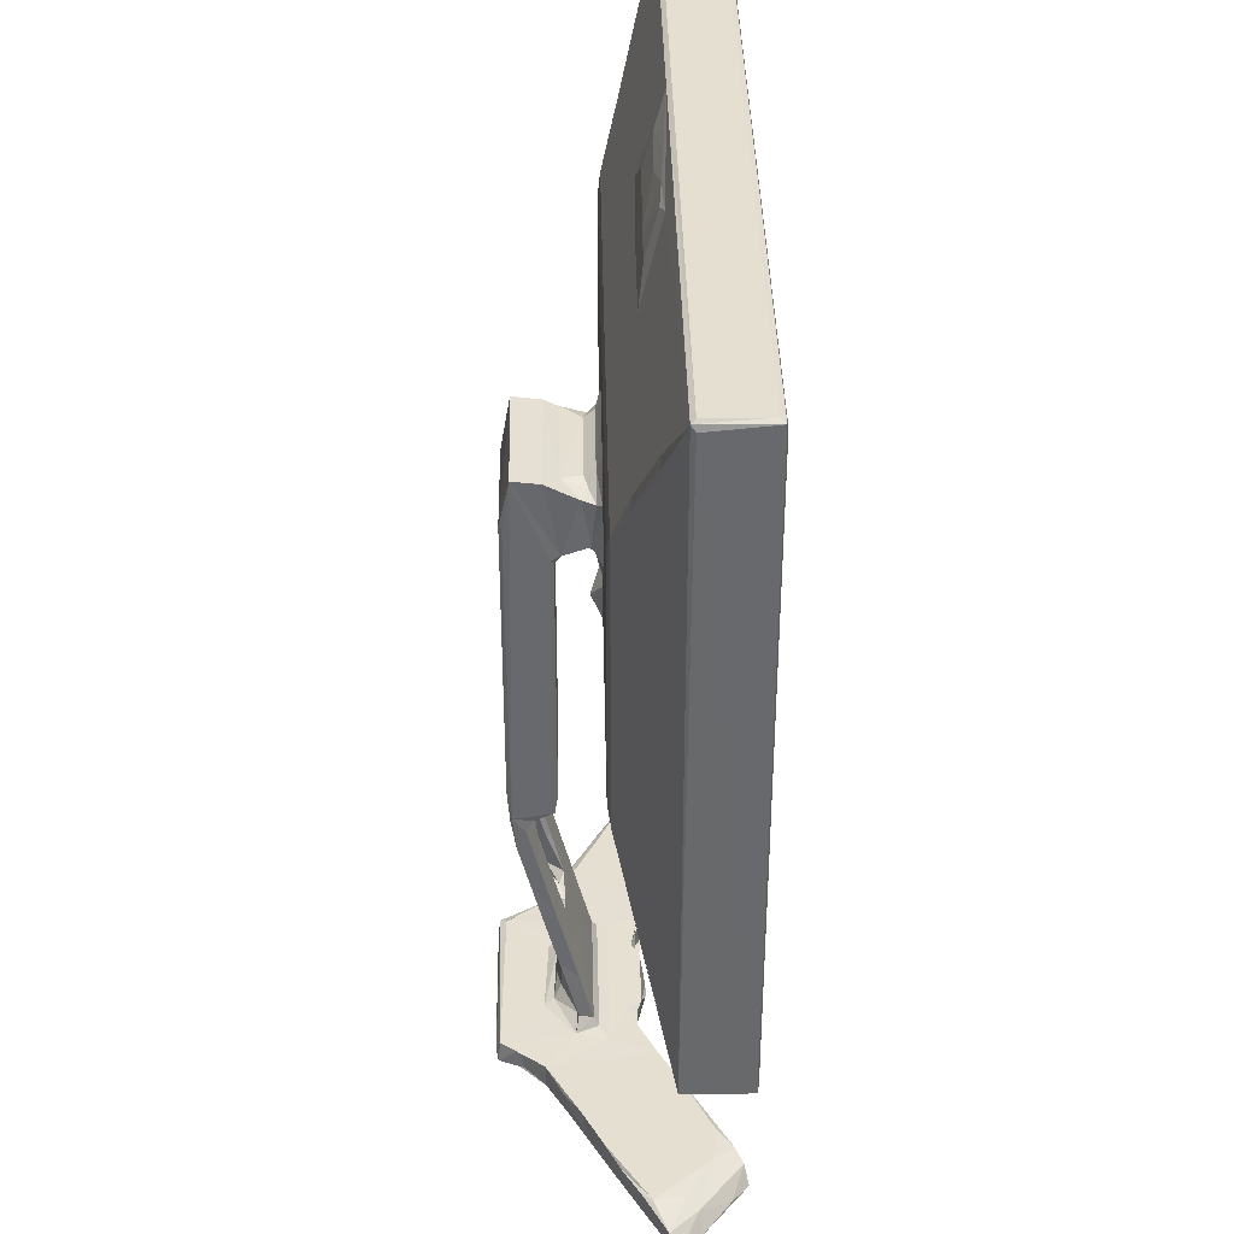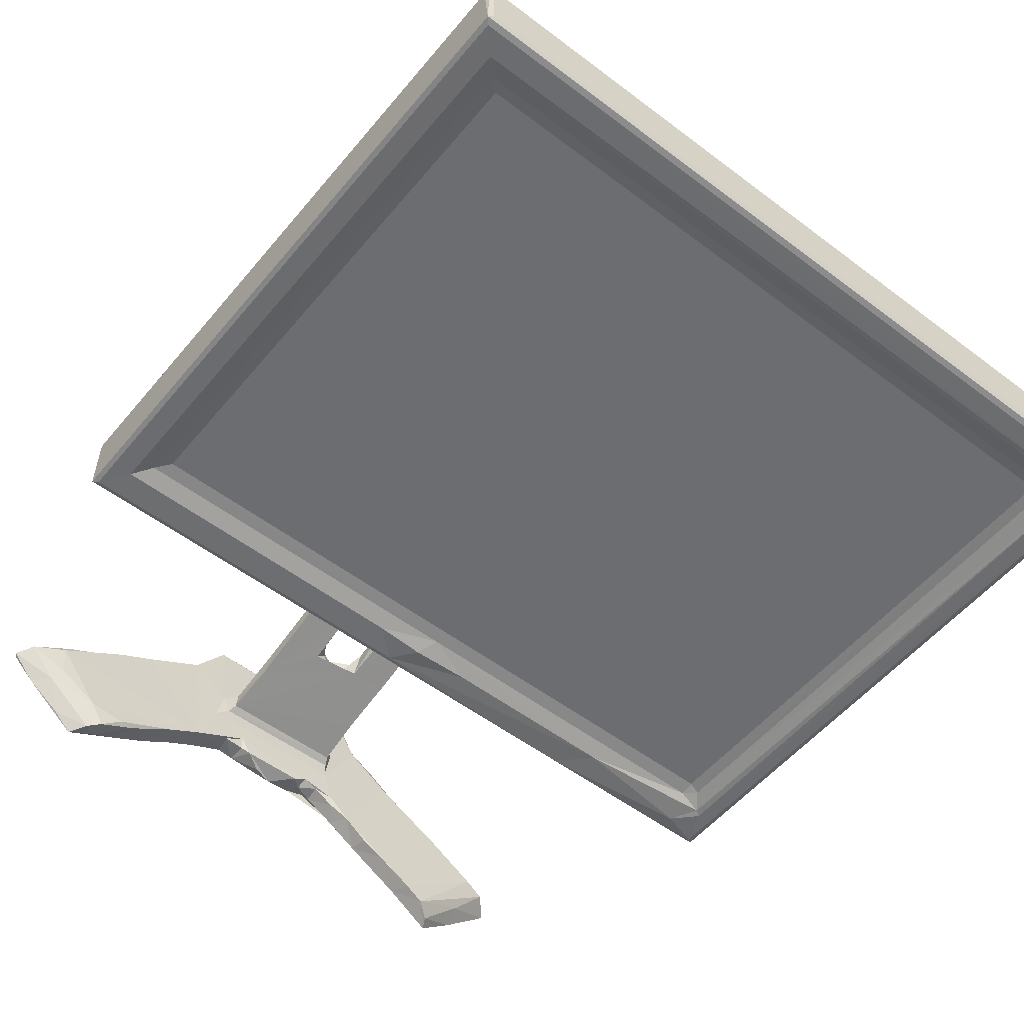
<metadata>
{"format":"obj","ext":"obj","renderer":"f3d","projection":"perspective","resolution":1024,"background":"white","views":[{"elev":37.4,"azim":-91.0,"up":"+Z"},{"elev":-54.0,"azim":-38.8,"up":"+Y"}]}
</metadata>
<code>
v 19.76 9.325 0.02262
v 19.7 9.354 0.1088
v 17.84 7.921 7.321
v 17.96 7.883 7.432
v 17.85 9.509 7.321
v 18.92 9.51 7.911
v 18.52 9.625 7.996
v 18.46 7.886 8.137
v 18.86 8.069 8.549
v 17.96 7.883 23.23
v 19.18 8.133 8.899
v 18.57 9.822 8.43
v 19.03 10.02 9.17
v 19.55 9.511 8.985
v 19.43 9.653 9.312
v 19.52 9.816 9.716
v 19.57 10.25 9.94
v 17.84 9.422 23.23
v 20.83 10.8 11.78
v 20.35 8.774 0.01113
v 21.27 8.067 0.06869
v 20.77 8.817 0.401
v 21.78 7.651 0.003933
v 22.09 7.764 0.4073
v 22.04 8.473 0.6194
v 20.04 9.538 0.4766
v 21.08 10.02 -0.0003901
v 21 9.126 0.5824
v 21.1 10.15 0.07601
v 21.08 10.12 0.5683
v 20.88 9.878 0.6261
v 21.85 10.57 0.5389
v 22.07 10.66 0.006268
v 22.42 7.925 0.08992
v 22.45 7.96 0.553
v 23.08 8.333 0.003521
v 22.98 8.38 0.625
v 23.42 8.487 0.5408
v 23.58 11.39 -0.0003899
v 22.57 10.96 0.6183
v 23.48 11.45 0.6219
v 24 8.821 0.01472
v 25.4 9.642 0.6223
v 24.48 9.119 0.6208
v 24.77 9.24 0.08904
v 25.4 9.754 -0.0003741
v 24.95 12.29 0.0008765
v 25.44 9.626 0.06846
v 26.33 10.11 0.5495
v 26.43 10.16 0.003158
v 26.8 10.36 0.6218
v 26.87 10.1 0.003296
v 26.86 10.1 0.526
v 27.12 9.981 0.6015
v 27.58 9.869 0.2989
v 28.13 9.866 0.1195
v 28.83 10.06 0.0004169
v 27.13 7.879 7.432
v 31.64 9.509 11.46
v 37.93 9.509 7.321
v 20.37 9.508 10.08
v 20.2 9.731 10.5
v 20.14 10.03 10.67
v 20.15 10.47 10.77
v 20.73 9.509 10.73
v 20.77 9.723 11.36
v 20.63 10.08 11.42
v 21.18 9.508 11.46
v 21.31 9.765 11.94
v 20.95 10.08 11.85
v 21.49 9.593 11.74
v 32.95 7.892 7.341
v 26.37 7.884 8.118
v 27.6 7.832 8.089
v 27.88 8.066 8.54
v 19.18 8.133 21.98
v 17.84 7.916 23.38
v 18.38 9.738 22.55
v 20.89 10.82 18.93
v 18.47 7.886 22.68
v 18.88 8.075 22.26
v 17.88 9.526 23.37
v 18.98 10 21.5
v 20.19 10.52 19.74
v 18.79 7.913 22.6
v 17.96 8.026 23.44
v 37.95 9.422 23.44
v 19.52 10.23 20.77
v 20.26 10.42 20.3
v 19.18 9.962 21.88
v 17.96 9.422 23.44
v 21.46 10.02 12.04
v 21.23 10.74 12.04
v 27.78 10.74 12.04
v 25.36 10.21 21.03
v 25.99 9.678 22.86
v 37.34 7.884 22.75
v 36.91 8.077 22.25
v 30.21 9.53 23.36
v 28.22 10.2 21.07
v 26.2 10.08 21.7
v 37.95 7.916 23.38
v 37.83 7.883 23.23
v 27.36 10.08 21.67
v 26.47 9.775 22.7
v 27.24 9.717 22.82
v 28.33 9.851 22.48
v 23.14 11.3 0.08067
v 23.98 11.75 0.06486
v 24.15 11.86 0.5343
v 24.97 12.31 0.6212
v 25.82 10.78 0.6303
v 26.02 11.57 0.6377
v 25.48 12.8 0.05012
v 25.95 13.31 -0.000492
v 25.77 13.39 0.6144
v 25.56 12.91 0.5708
v 25.72 13.44 0.06983
v 25.91 13.49 0.3166
v 26.17 11.02 0.7457
v 26.26 11.15 0.9336
v 26.5 11.53 0.8529
v 26.27 11.5 1
v 26.32 11.49 2.251
v 26.98 12.34 0.6266
v 27.13 12.1 0.7249
v 27.26 11.92 1.062
v 27.12 11.87 2.238
v 29.62 11.04 0.7543
v 29.53 11.16 0.9436
v 27.75 12.02 0.9616
v 28.64 12.03 0.7858
v 27.31 11.79 3.471
v 26.29 11.94 2.707
v 27.82 12.1 3.3
v 26.3 11.97 4.165
v 27.27 12.16 3.571
v 28.53 11.82 3.585
v 28.02 12.03 2.908
v 27.55 12 3.446
v 27.84 11.79 3.311
v 29.91 13.31 -0.0003945
v 29.91 13.49 0.3067
v 29.92 13.29 0.6242
v 30.05 13.44 0.06168
v 30.05 13.44 0.5438
v 26.29 12.33 4.201
v 26.3 12.54 5.105
v 27.29 12.12 4.75
v 26.3 12.35 5.667
v 26.29 12.87 6.344
v 27.34 11.96 3.813
v 27.26 12.52 5.031
v 27.35 12.33 4.921
v 27.34 12.41 5.865
v 27.36 12.75 5.923
v 26.3 12.63 6.841
v 26.28 11.99 7.409
v 26.33 12.49 7.162
v 26.42 11.91 7.788
v 26.28 12.96 7.252
v 27.78 12.5 6.222
v 29.49 12.63 6.839
v 27.82 12.83 6.224
v 29.51 11.98 7.433
v 29.38 11.91 7.769
v 29.37 12.38 7.236
v 29.45 12.54 7.097
v 26.42 13 7.022
v 26.42 13.06 7.928
v 29.47 12.93 6.605
v 29.38 13.06 7.768
v 26.42 11.91 14.28
v 26.3 12.99 15.27
v 21.21 10.88 12.13
v 21.18 10.88 18.53
v 27.3 10.88 12.13
v 34.62 10.88 18.51
v 25.86 10.88 14.58
v 26.28 10.89 14
v 25.86 10.88 16.11
v 29.13 10.89 14.01
v 26.28 11.99 14.45
v 26.28 12.81 16.48
v 27.49 10.89 12.86
v 27.85 11.05 12.16
v 27.89 11.16 12.36
v 28.31 10.89 13.01
v 29.38 11.91 14.28
v 26.46 11 14.66
v 26.2 11.12 14.85
v 26.29 11.76 14.56
v 26.66 11.59 14.61
v 26.64 11.05 14.42
v 26.68 11.31 14.6
v 26.09 11.02 15.99
v 26.25 11.33 16
v 26.28 12.13 16.39
v 29.18 11.31 14.6
v 29.33 11.59 14.61
v 29.13 11.04 14.42
v 29.32 11.8 14.51
v 26.42 13.06 15.26
v 29.38 13.06 15.18
v 26.52 11.17 16.1
v 26.84 11.01 16.39
v 26.7 10.89 16.73
v 26.75 11.77 16.22
v 26.88 11.27 16.2
v 29.47 10.89 16.72
v 29.08 11.28 16.2
v 29.48 12.15 16.4
v 34.9 10.82 18.93
v 29.51 12.83 16.46
v 28.72 9.997 0.5966
v 29.03 10.08 0.3082
v 29.06 10.2 0.6164
v 29.37 10.22 0.009411
v 29.54 10.08 0.09985
v 29.49 10.1 0.5563
v 30.24 9.858 0.0003661
v 30.07 9.806 0.5505
v 30.01 10.01 0.6249
v 30.36 9.623 0.1062
v 31.23 9.139 0.08448
v 30.61 9.538 0.6209
v 31.28 9.25 0.0013
v 31.29 9.109 0.5883
v 31.16 9.324 0.6209
v 32.16 8.761 0.0005687
v 32.69 8.324 0.08922
v 31.91 8.79 0.6047
v 32.4 8.512 0.6197
v 32.73 11.06 -0.0003623
v 32.79 11.04 0.6239
v 33.24 8.206 0.0007256
v 32.91 8.228 0.6188
v 33.96 7.635 0.009658
v 33.43 7.961 0.5803
v 33.81 7.718 0.306
v 34.81 8.644 0.4088
v 33.86 10.46 0.002151
v 33.64 10.62 0.6217
v 34.53 10.09 0.001185
v 34.86 8.292 0.009252
v 35.61 9.303 -0.003004
v 35.1 9.759 0.626
v 35.66 9.548 0.5238
v 34.41 10.3 0.07318
v 33.74 10.67 0.03497
v 34.04 10.5 0.5216
v 34.93 9.999 0.5416
v 35.6 9.614 0.03957
v 34.94 9.993 0.07304
v 36.09 9.295 0.04106
v 35.79 9.537 0.2986
v 29.07 7.883 8.11
v 37.95 7.92 7.32
v 33.69 7.878 8.11
v 36.62 8.133 8.899
v 31.31 9.509 9.482
v 34.31 9.594 11.74
v 32.07 9.554 10.42
v 37.82 7.884 7.398
v 36.84 7.836 7.731
v 36.81 9.51 7.66
v 34.14 9.509 9.444
v 35.71 9.51 9.513
v 34.75 9.536 10.75
v 34.46 9.513 11.38
v 36.61 8.062 8.525
v 36.2 9.514 8.785
v 35.29 9.515 9.942
v 36.27 9.727 9.587
v 36.14 9.791 9.805
v 35.19 9.509 10.37
v 35.18 9.587 10.78
v 34.75 9.669 11.65
v 34.91 9.618 11.29
v 35.23 9.842 11.1
v 35.03 9.862 11.52
v 34.91 10.18 11.8
v 35.05 10.66 11.65
v 35.82 9.668 10.04
v 35.74 9.834 10.32
v 35.47 9.856 10.83
v 35.56 9.774 10.66
v 36.05 10.33 10.18
v 36.4 10.17 9.784
v 35.65 10.5 10.83
v 35.47 10.58 11
v 37.38 9.578 7.712
v 37.95 9.423 7.44
v 37.9 9.531 7.77
v 37.27 7.91 8.377
v 37.43 7.88 8.273
v 36.93 8.07 8.805
v 36.72 9.534 8.168
v 36.68 9.741 8.965
v 37.32 9.733 8.242
v 37.16 9.843 8.623
v 36.44 9.764 9.207
v 36.58 10.08 9.37
v 36.86 9.977 9.065
v 34.45 10.01 12.04
v 34.45 9.76 11.93
v 36.62 8.133 21.98
v 34.56 10.74 12.04
v 34.9 10.82 11.89
v 35.77 10.4 20.38
v 36.95 7.912 22.61
v 29.61 10.04 21.86
v 30.47 10.15 21.22
v 28.62 9.584 23.18
v 29.71 9.817 22.63
v 37.83 8.026 23.44
v 37.9 9.53 23.36
v 36.99 9.92 21.85
v 29.69 10.79 0.633
v 29.48 11.46 2.135
v 28.44 11.95 0.9774
v 28.99 12.23 0.6281
v 29.24 11.57 0.9192
v 28.54 11.9 1.819
v 30.12 12.9 0.001332
v 29.82 11.63 0.6453
v 29.49 11.51 0.9714
v 30.56 12.28 -0.0005558
v 29.31 11.83 0.643
v 28.98 11.83 2.169
v 28.25 11.94 3.446
v 28.48 12.16 3.574
v 29.5 11.91 2.58
v 29.5 11.84 3.64
v 29.48 12.27 4.038
v 31.41 11.97 0.003893
v 30.63 12.31 0.622
v 31.78 11.58 0.6234
v 30.71 12.39 0.07428
v 31.41 11.98 0.5607
v 30.62 12.44 0.5578
v 32.12 11.54 0.02118
v 31.59 11.85 0.07372
v 32.12 11.6 0.5023
v 30.31 12.82 0.07458
v 32.85 11.16 0.07072
v 33.12 11.04 0.5163
v 28.47 12.25 3.954
v 28.43 12.24 4.826
v 28.56 12.12 4.767
v 28.49 12.55 5.145
v 29.49 12.54 5.053
v 28.4 12.54 5.957
v 28.48 12.45 6.028
v 29.49 12.22 5.148
v 29.51 12.74 6.104
v 29.51 12.96 7.288
v 28.48 12.79 6.057
v 29.51 11.98 14.52
v 29.49 12.99 15.16
v 28.41 10.85 12.11
v 28.52 10.89 12.31
v 29.92 10.88 14.77
v 29.25 11.05 14.67
v 29.53 11.32 14.85
v 29.71 11.01 14.92
v 29.83 10.9 16.15
v 29.58 11.19 15.99
v 29.51 11.77 16.2
v 29.07 11.02 16.39
v 34.53 10.88 12.13
f 5 7 6
f 3 4 10
f 4 8 10
f 5 12 7
f 7 12 6
f 12 14 6
f 12 15 14
f 12 13 15
f 15 17 16
f 15 13 17
f 3 18 5
f 5 19 12
f 12 19 13
f 13 19 17
f 20 21 22
f 21 20 23
f 21 23 24
f 21 24 22
f 22 24 25
f 1 20 2
f 2 22 26
f 20 22 2
f 1 27 20
f 26 22 28
f 1 2 27
f 2 30 29
f 2 26 30
f 27 2 29
f 26 28 31
f 26 31 30
f 20 27 23
f 22 25 28
f 29 30 32
f 29 32 33
f 27 29 33
f 28 25 31
f 31 32 30
f 23 34 24
f 24 34 35
f 23 36 34
f 24 35 25
f 35 37 25
f 34 38 35
f 34 36 38
f 35 38 37
f 23 27 36
f 36 27 39
f 31 40 32
f 31 41 40
f 36 42 38
f 25 37 43
f 38 44 37
f 37 44 43
f 27 33 39
f 25 43 31
f 31 43 41
f 36 39 46
f 36 46 42
f 42 45 44
f 42 46 45
f 42 44 38
f 45 46 48
f 45 43 44
f 39 47 46
f 48 43 45
f 48 50 49
f 48 46 50
f 50 52 49
f 49 52 53
f 48 49 43
f 43 49 51
f 49 53 51
f 52 55 54
f 54 53 52
f 52 56 55
f 56 52 57
f 53 54 51
f 55 56 54
f 3 58 4
f 4 58 8
f 3 5 60
f 5 6 60
f 6 14 59
f 14 15 61
f 14 61 59
f 16 62 15
f 62 16 63
f 15 62 61
f 16 17 63
f 63 17 64
f 62 65 61
f 62 66 65
f 62 67 66
f 62 63 67
f 63 64 67
f 64 19 67
f 65 59 61
f 66 68 65
f 66 70 69
f 66 67 70
f 66 69 68
f 67 19 70
f 65 68 59
f 68 69 71
f 3 72 58
f 6 59 60
f 8 58 73
f 8 73 9
f 73 75 9
f 58 74 73
f 73 74 75
f 9 75 11
f 9 11 76
f 3 10 77
f 3 77 18
f 5 79 19
f 5 78 79
f 8 9 80
f 9 76 81
f 10 8 80
f 80 9 81
f 5 82 78
f 18 82 5
f 78 83 79
f 79 83 84
f 81 85 80
f 83 88 84
f 83 78 90
f 83 90 88
f 88 90 89
f 77 86 82
f 18 77 82
f 82 86 91
f 86 87 91
f 78 82 90
f 70 92 69
f 70 93 92
f 92 93 94
f 84 88 89
f 89 95 79
f 89 90 95
f 95 90 96
f 90 82 96
f 85 97 80
f 76 98 81
f 80 97 10
f 91 99 82
f 91 87 99
f 79 95 100
f 95 96 101
f 82 99 96
f 77 102 86
f 10 102 77
f 97 103 10
f 10 103 102
f 100 95 104
f 95 101 104
f 96 105 101
f 101 105 104
f 105 96 106
f 96 99 106
f 105 106 104
f 104 106 107
f 32 40 33
f 33 40 108
f 33 108 39
f 39 108 109
f 108 40 41
f 108 110 109
f 108 41 110
f 41 43 111
f 39 109 47
f 110 111 109
f 109 111 47
f 41 111 110
f 46 47 50
f 43 112 111
f 43 51 112
f 47 111 114
f 112 113 111
f 111 113 116
f 47 114 115
f 114 118 115
f 114 117 118
f 118 116 119
f 114 111 117
f 111 116 117
f 117 116 118
f 47 115 50
f 112 120 113
f 120 121 113
f 113 123 122
f 113 121 123
f 121 124 123
f 113 125 116
f 122 126 113
f 113 126 125
f 126 122 127
f 123 128 122
f 50 115 52
f 112 129 120
f 120 130 121
f 120 129 130
f 52 115 57
f 122 128 127
f 126 127 131
f 126 131 132
f 126 132 125
f 123 124 134
f 123 134 128
f 128 134 135
f 124 136 134
f 124 138 133
f 121 138 124
f 127 128 131
f 128 139 131
f 134 137 135
f 128 135 139
f 133 141 140
f 133 138 141
f 140 135 137
f 140 141 135
f 118 119 143
f 125 144 116
f 115 142 57
f 118 143 145
f 115 118 145
f 115 145 142
f 119 146 143
f 119 116 146
f 17 19 64
f 136 147 134
f 136 148 147
f 124 149 136
f 124 133 149
f 134 147 137
f 136 150 148
f 150 151 148
f 136 149 150
f 133 140 152
f 133 152 149
f 140 137 152
f 152 137 149
f 149 137 154
f 137 153 154
f 150 149 155
f 149 154 155
f 154 156 155
f 154 153 156
f 150 157 151
f 150 155 157
f 159 158 161
f 155 162 157
f 157 162 163
f 155 156 162
f 158 166 160
f 158 165 166
f 158 159 167
f 159 168 167
f 148 151 147
f 147 156 137
f 147 151 156
f 137 156 153
f 151 164 156
f 157 161 151
f 157 159 161
f 151 170 169
f 151 161 170
f 164 151 171
f 151 169 171
f 162 156 164
f 157 163 159
f 163 168 159
f 169 172 171
f 169 170 172
f 158 160 173
f 161 174 170
f 70 19 93
f 93 19 175
f 19 176 175
f 93 175 177
f 19 79 176
f 84 89 79
f 93 177 94
f 175 176 177
f 176 179 180
f 176 180 177
f 177 180 182
f 158 183 184
f 158 173 183
f 94 177 186
f 177 187 186
f 177 185 187
f 185 188 187
f 177 182 185
f 180 179 190
f 179 191 190
f 191 192 193
f 180 190 194
f 193 190 191
f 193 195 190
f 194 190 195
f 179 181 191
f 181 196 191
f 191 197 192
f 191 196 197
f 183 173 192
f 192 197 198
f 183 192 184
f 192 198 184
f 180 194 182
f 194 195 199
f 195 200 199
f 195 193 200
f 194 199 201
f 173 189 192
f 193 192 200
f 200 192 202
f 189 202 192
f 158 184 161
f 174 203 170
f 161 184 174
f 203 204 170
f 176 178 179
f 179 178 181
f 196 206 205
f 196 181 206
f 181 207 206
f 196 205 197
f 197 205 208
f 206 209 205
f 205 209 208
f 181 178 207
f 197 208 198
f 206 207 210
f 206 211 209
f 209 211 208
f 198 212 184
f 213 79 100
f 174 184 203
f 203 184 214
f 57 216 215
f 56 57 215
f 56 215 54
f 54 217 51
f 54 215 217
f 215 216 217
f 57 218 216
f 218 219 216
f 219 218 221
f 220 219 222
f 216 220 217
f 216 219 220
f 220 222 223
f 220 223 217
f 224 221 225
f 224 225 226
f 225 221 227
f 225 228 226
f 226 228 229
f 224 219 221
f 224 222 219
f 222 226 223
f 222 224 226
f 225 227 230
f 231 225 230
f 225 231 232
f 228 225 232
f 228 233 229
f 228 232 233
f 227 234 230
f 231 230 236
f 231 237 233
f 238 231 236
f 238 239 231
f 238 240 239
f 231 239 237
f 240 241 239
f 231 233 232
f 230 234 242
f 233 226 229
f 233 243 226
f 226 243 235
f 230 242 236
f 236 242 244
f 233 237 243
f 238 245 240
f 245 241 240
f 236 244 238
f 238 244 245
f 245 244 246
f 237 239 247
f 241 248 239
f 239 248 247
f 242 250 249
f 244 242 249
f 250 251 249
f 244 253 246
f 244 254 253
f 244 249 254
f 249 252 254
f 237 247 243
f 243 247 251
f 252 251 247
f 252 249 251
f 245 246 255
f 245 255 241
f 241 255 248
f 253 256 255
f 246 253 255
f 255 256 248
f 254 252 253
f 253 252 256
f 256 252 248
f 247 248 252
f 72 3 258
f 3 60 258
f 58 257 74
f 74 257 75
f 257 259 75
f 60 59 261
f 68 71 262
f 68 262 59
f 58 259 257
f 75 260 11
f 261 59 263
f 58 72 259
f 72 258 264
f 264 265 72
f 261 267 60
f 60 267 268
f 261 263 267
f 263 270 269
f 263 59 270
f 263 269 267
f 59 262 270
f 72 265 259
f 259 271 75
f 75 271 260
f 60 268 272
f 60 272 266
f 268 274 272
f 268 275 274
f 267 269 276
f 267 276 268
f 268 276 273
f 276 269 277
f 270 262 278
f 269 270 279
f 269 280 277
f 269 279 280
f 270 281 279
f 270 278 281
f 281 278 282
f 282 283 281
f 273 284 268
f 273 285 284
f 273 276 285
f 276 277 286
f 276 287 285
f 276 286 287
f 268 284 275
f 284 288 275
f 288 289 275
f 285 290 288
f 285 288 284
f 285 287 290
f 280 286 277
f 279 281 280
f 280 291 286
f 286 290 287
f 286 291 290
f 280 281 291
f 291 281 283
f 258 60 293
f 60 266 292
f 60 292 294
f 293 60 294
f 265 295 259
f 259 295 271
f 265 264 296
f 265 296 295
f 271 295 297
f 271 297 260
f 296 264 103
f 266 272 298
f 272 299 298
f 266 300 292
f 266 298 300
f 298 299 301
f 272 302 299
f 272 274 302
f 302 289 303
f 302 274 289
f 302 303 299
f 299 304 301
f 304 299 303
f 303 289 304
f 292 300 294
f 300 298 301
f 300 301 294
f 294 301 304
f 275 289 274
f 288 290 289
f 290 294 289
f 289 294 304
f 11 260 76
f 71 69 262
f 69 92 305
f 92 94 305
f 262 69 306
f 69 305 306
f 305 94 308
f 262 306 278
f 278 305 282
f 278 306 305
f 282 305 308
f 291 309 290
f 260 307 76
f 85 311 97
f 85 81 311
f 98 311 81
f 100 104 312
f 107 312 104
f 100 313 213
f 100 312 313
f 107 106 314
f 107 314 315
f 106 99 314
f 107 315 312
f 315 314 99
f 86 316 87
f 312 315 313
f 99 313 315
f 102 316 86
f 213 313 310
f 313 317 310
f 313 99 317
f 87 317 99
f 76 307 98
f 264 258 103
f 260 297 307
f 309 213 290
f 102 258 293
f 290 213 294
f 307 297 98
f 295 97 297
f 295 296 97
f 296 103 97
f 97 98 297
f 103 258 102
f 102 293 87
f 293 294 87
f 294 213 318
f 97 311 98
f 316 102 87
f 213 310 318
f 310 317 318
f 318 317 294
f 87 294 317
f 51 319 112
f 51 217 319
f 112 319 129
f 121 130 320
f 132 131 321
f 131 139 321
f 132 322 125
f 321 323 132
f 321 324 323
f 218 57 221
f 221 57 325
f 129 327 130
f 129 326 327
f 326 323 327
f 129 319 326
f 57 142 325
f 132 323 329
f 132 329 322
f 323 326 329
f 323 330 327
f 322 329 144
f 329 326 144
f 121 320 138
f 139 324 321
f 139 330 324
f 323 324 330
f 141 138 331
f 139 135 332
f 141 331 135
f 331 332 135
f 130 333 320
f 330 333 327
f 130 327 333
f 330 139 333
f 138 320 334
f 139 332 333
f 320 333 334
f 125 322 144
f 116 144 146
f 221 325 328
f 221 328 336
f 217 223 319
f 326 319 337
f 319 223 338
f 319 338 337
f 328 339 336
f 326 337 144
f 340 339 341
f 221 336 227
f 227 336 234
f 336 342 234
f 223 226 338
f 226 235 338
f 339 340 336
f 343 336 340
f 336 343 342
f 344 343 340
f 343 344 342
f 338 340 337
f 337 340 341
f 340 338 344
f 325 345 328
f 325 146 345
f 325 145 146
f 142 145 325
f 328 345 339
f 345 341 339
f 144 337 341
f 341 345 146
f 144 341 146
f 143 146 145
f 342 344 346
f 234 342 346
f 338 235 344
f 347 344 235
f 347 346 344
f 234 250 242
f 234 346 250
f 346 347 250
f 235 243 347
f 347 251 250
f 347 243 251
f 331 138 348
f 138 349 348
f 138 350 349
f 331 348 332
f 348 349 351
f 348 351 352
f 349 354 353
f 349 350 354
f 349 353 351
f 350 138 355
f 138 334 355
f 332 352 333
f 332 348 352
f 333 352 335
f 333 335 334
f 334 335 355
f 355 335 352
f 355 352 356
f 162 353 354
f 162 164 353
f 162 354 163
f 354 350 163
f 158 167 165
f 350 355 163
f 355 356 163
f 167 168 165
f 168 357 165
f 351 358 352
f 164 358 353
f 164 171 358
f 351 353 358
f 352 358 171
f 352 171 356
f 163 356 168
f 168 356 357
f 356 171 357
f 172 357 171
f 165 357 359
f 160 166 173
f 172 360 357
f 359 357 214
f 357 360 214
f 283 309 291
f 186 362 361
f 94 186 361
f 186 187 362
f 362 187 188
f 185 182 188
f 188 182 362
f 182 363 362
f 173 166 189
f 166 165 359
f 166 359 189
f 182 194 201
f 182 201 363
f 201 364 363
f 201 199 364
f 199 365 364
f 199 200 365
f 364 366 363
f 366 367 363
f 364 365 366
f 366 368 367
f 366 365 368
f 368 365 369
f 200 359 365
f 200 202 359
f 189 359 202
f 365 359 369
f 170 204 172
f 172 204 360
f 204 214 360
f 363 178 362
f 206 210 370
f 206 370 211
f 211 369 208
f 207 178 210
f 208 212 198
f 208 369 212
f 212 214 184
f 368 211 370
f 368 369 211
f 368 370 367
f 370 210 367
f 210 178 367
f 369 359 214
f 176 213 178
f 176 79 213
f 204 203 214
f 369 214 212
f 367 178 363
f 361 362 371
f 94 361 308
f 362 178 371
f 308 361 371
f 308 283 282
f 308 371 309
f 308 309 283
f 371 178 309
f 309 178 213

</code>
